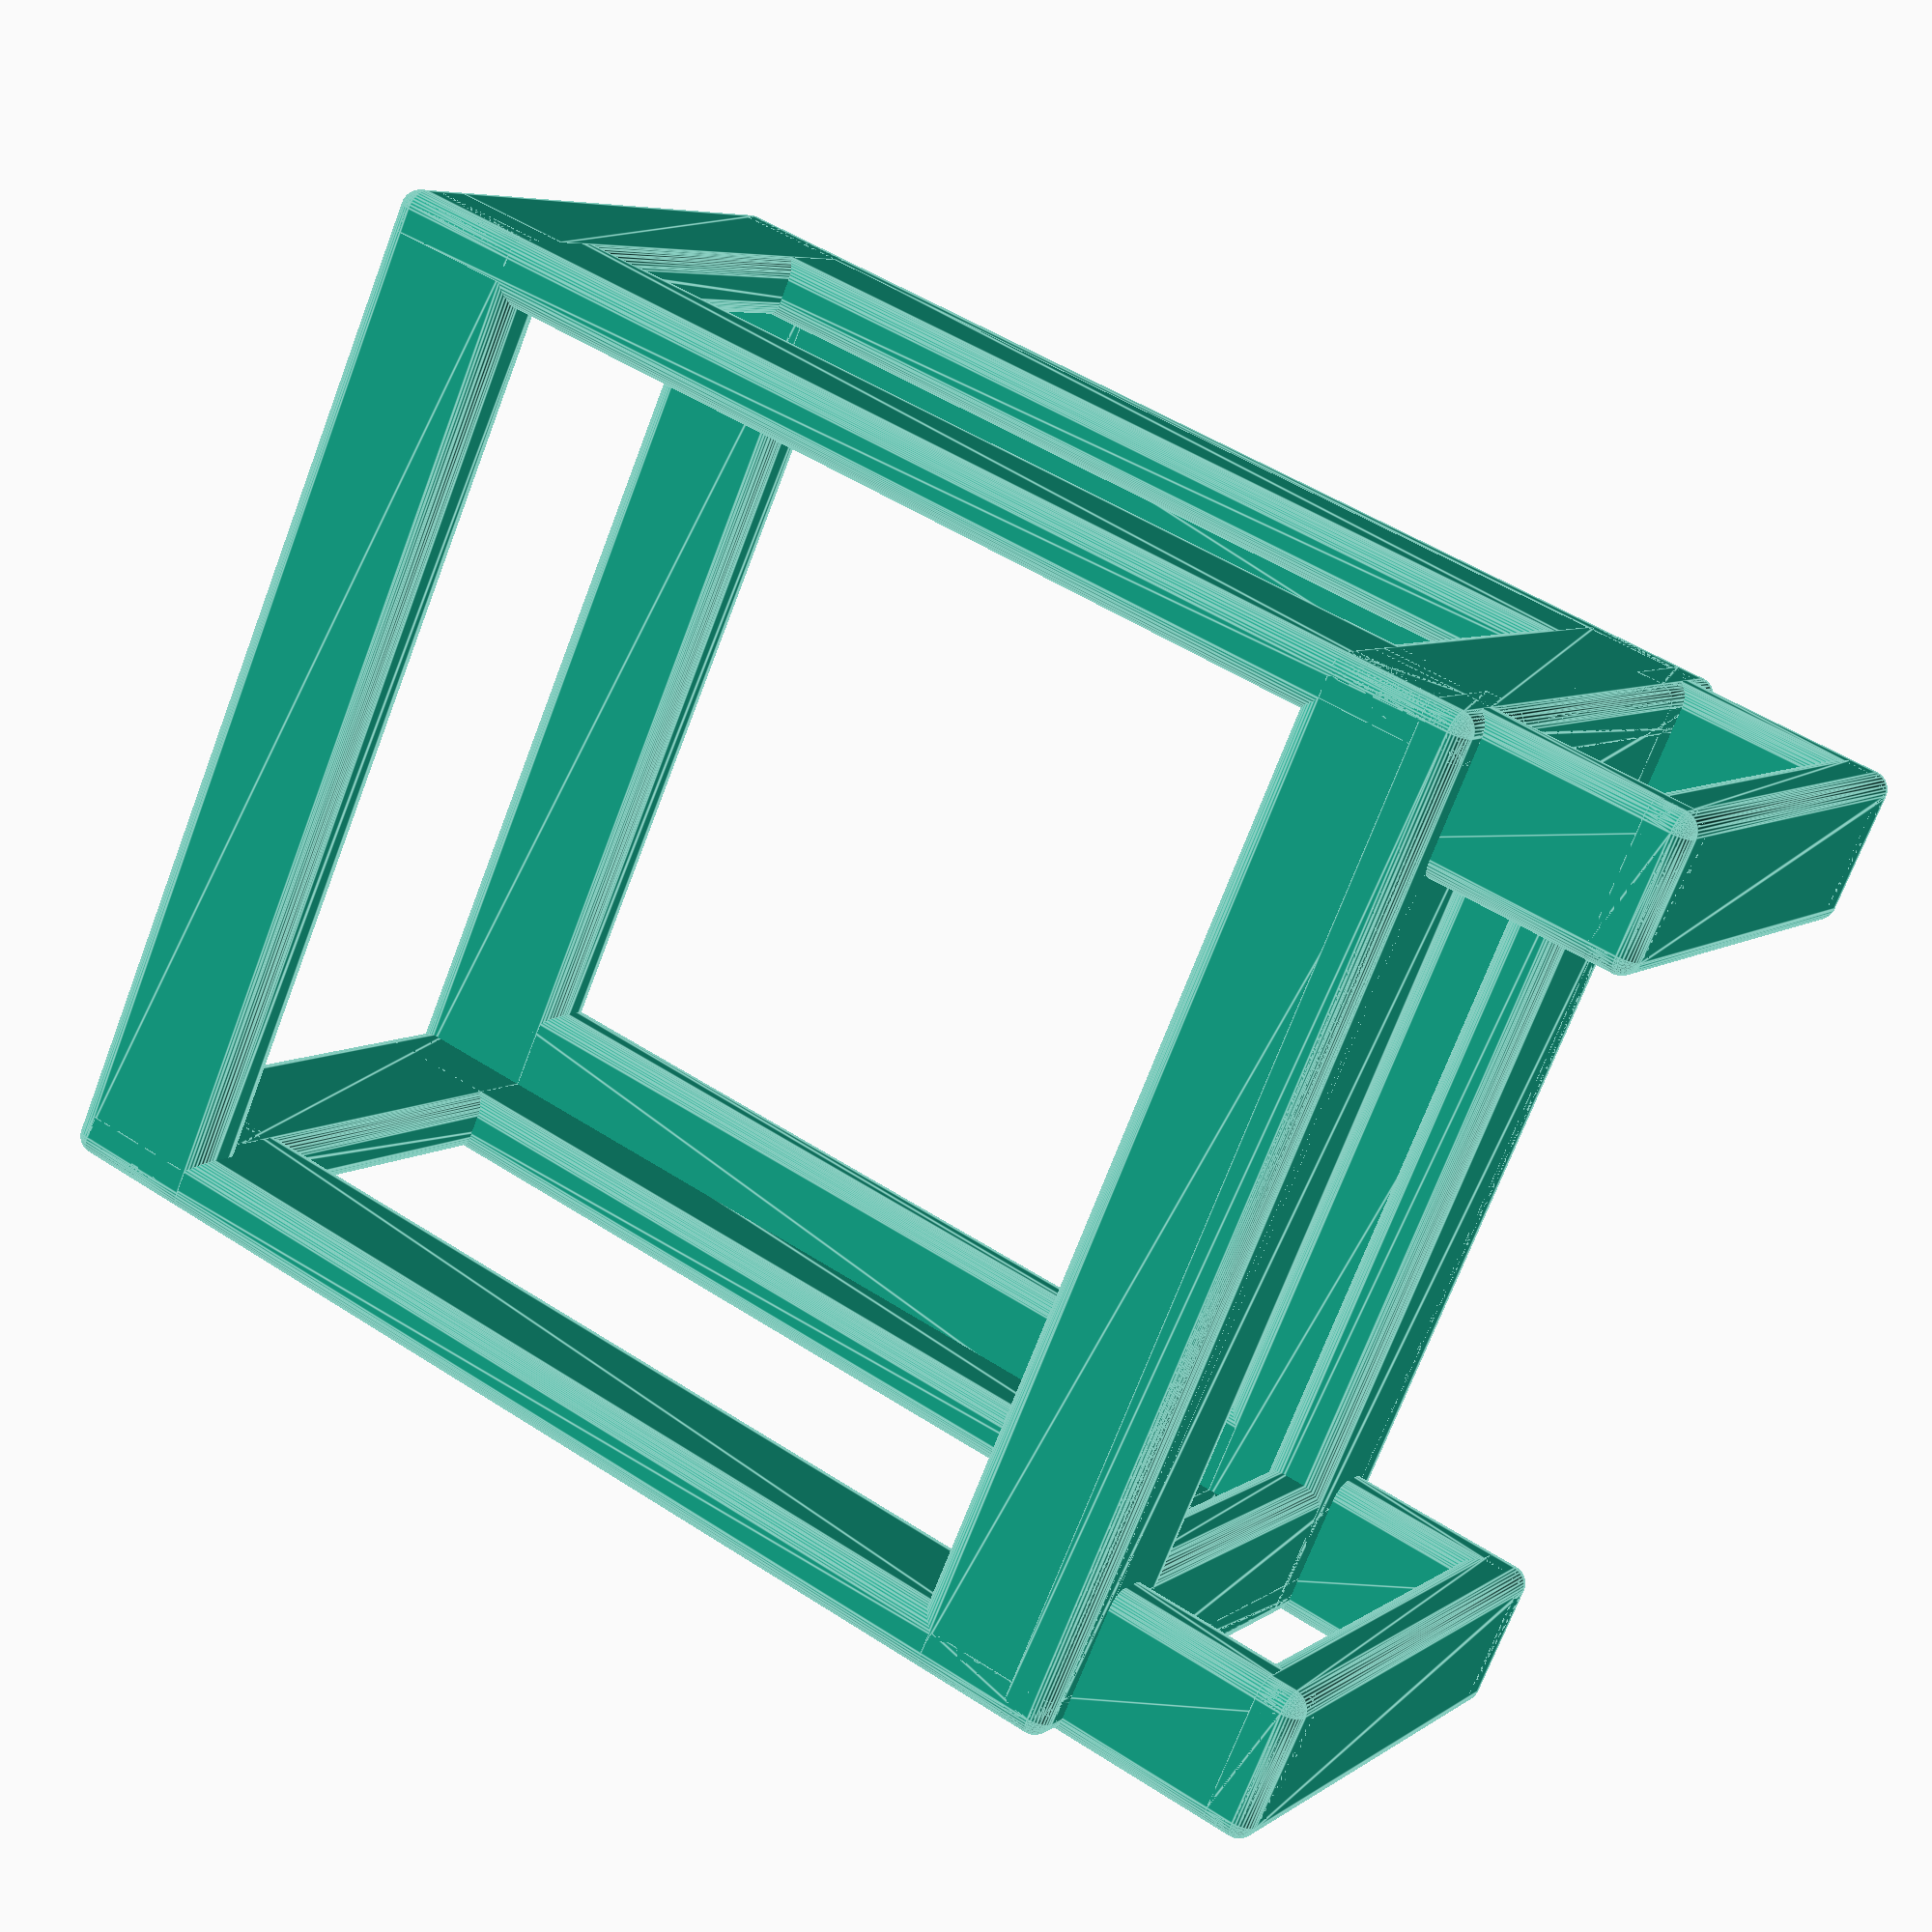
<openscad>
$fn=36; // set to 360 for final render

show_table_and_battery=false;

// @thejollygrimreaper's https://www.youtube.com/watch?v=gKOkJWiTgAY
module roundedTile(xdim, ydim, zdim, rdim) {
  hull() {
    translate([rdim,rdim,0]) cylinder(r=rdim,h=zdim);
    translate([xdim-rdim,rdim,0]) cylinder(r=rdim,h=zdim);
    translate([rdim,ydim-rdim,0]) cylinder(r=rdim,h=zdim);
    translate([xdim-rdim,ydim-rdim,0]) cylinder(r=rdim,h=zdim);
  }
};
//roundedTile(20,20,10,3);

// my extension of the concept
module roundedCube(xdim, ydim, zdim, rdim) {
  hull() {
    translate([rdim,rdim,rdim]) sphere(r=rdim);
    translate([xdim-rdim,rdim,rdim]) sphere(r=rdim);
    translate([rdim,ydim-rdim,rdim]) sphere(r=rdim);
    translate([xdim-rdim,ydim-rdim,rdim]) sphere(r=rdim);
    translate([rdim,rdim,zdim-rdim]) sphere(r=rdim);
    translate([xdim-rdim,rdim,zdim-rdim]) sphere(r=rdim);
    translate([rdim,ydim-rdim,zdim-rdim]) sphere(r=rdim);
    translate([xdim-rdim,ydim-rdim,zdim-rdim]) sphere(r=rdim);
  }
};
//roundedCube(40,30,20,2);

table_foot_width=70+3;//test print done at 70
table_foot_depth=600;//test print done at 600
table_foot_height=20+3;//test print done at 20

table_leg_width=50;
table_leg_depth=80;
table_leg_height=900;

bracket_thickness=10;

radius=3;
battery_width=83+3;//test print done at 83
battery_depth=146+1;//test print done at 146
battery_height=245;//test print done at 245

narrowface_depth=60;

//print_height=(0.5*battery_height)+table_foot_height+bracket_thickness;
//print_height=160;
print_height=200+2.5*bracket_thickness;
echo("print_height",print_height);
bracket_height=table_foot_height+2*bracket_thickness;
//echo("bracket_height",bracket_height);
overlap_amount=bracket_thickness;
//echo("overlap_amount",overlap_amount);
bucket_height=print_height-bracket_height+overlap_amount;
//echo("bucket_height",bucket_height);

// echo("table_foot_width",table_foot_width);
// echo("battery_width",battery_width);
width_delta=battery_width-table_foot_width;
// echo("width_delta",width_delta);
half_width_delta=(battery_width-table_foot_width)/2;
// echo("half_width_delta",half_width_delta);

module battery() {
  color("Black") {
      translate([bracket_thickness,bracket_thickness,table_foot_height+2*bracket_thickness])
        cube([battery_width,battery_depth,battery_height]);
  }
}

module table() {
    translate([bracket_thickness+half_width_delta,-1/8*table_foot_depth,bracket_thickness]) {
    color("Blue") {
      cube([table_foot_width,table_foot_depth,table_foot_height]);
      translate([bracket_thickness,(table_foot_depth/2)-(table_leg_depth/2),0])
        cube([table_leg_width,table_leg_depth,table_leg_height]);
    }
  }
}

module bracket() {
  module bracketside() {
    roundedCube(
      bracket_thickness,
      //battery_depth+2*bracket_thickness,
      2.5*bracket_thickness,
      table_foot_height+2*bracket_thickness,
      radius);
  }
  module bracketface() {
    roundedCube(
      table_foot_width+2*bracket_thickness,
      //battery_depth+2*bracket_thickness,
      2.5*bracket_thickness,
      bracket_thickness,
      radius);
  }
  translate([half_width_delta,0,0]){
    bracketside();
    translate([bracket_thickness+table_foot_width,0,0]) bracketside();
    bracketface();
    translate([0,0,bracket_thickness+table_foot_height]) bracketface();
  }
}

module openbucket() {
  module shortside() {
    // roundedCube(
    //   battery_width+bracket_thickness,
    //   bracket_thickness,
    //   bucket_height,
    //   radius);
    roundedCube(
      2.5*bracket_thickness,
      bracket_thickness,
      bucket_height,
      radius);
    translate([battery_width-(bracket_thickness/2),0,0])
      roundedCube(
        2.5*bracket_thickness,
        bracket_thickness,
        bucket_height,
        radius);
    roundedCube(
      battery_width+bracket_thickness,
      bracket_thickness,
      2.5*bracket_thickness,
      radius);
    translate([0,0,bucket_height-2.5*bracket_thickness])
      roundedCube(
        battery_width+bracket_thickness,
        bracket_thickness,
        2.5*bracket_thickness,
        radius);
  }  
  module solidface() {
    // roundedCube(
    //   bracket_thickness,
    //   battery_depth+2*bracket_thickness,
    //   bucket_height,
    //   radius);
    roundedCube(
      bracket_thickness,
      2.5*bracket_thickness,
      bucket_height,
      radius);
    translate([0,battery_depth-(bracket_thickness/2),0])
      roundedCube(
        bracket_thickness,
        2.5*bracket_thickness,
        bucket_height,
        radius);
    roundedCube(
      bracket_thickness,
      battery_depth+2*bracket_thickness,
      2.5*bracket_thickness,
      radius);
    translate([0,0,bucket_height-2.5*bracket_thickness])
      roundedCube(
        bracket_thickness,
        battery_depth+2*bracket_thickness,
        2.5*bracket_thickness,
        radius);
  }  
  module narrowface() {
  roundedCube(
    bracket_thickness,
    narrowface_depth,
    bucket_height,
    radius);
  }
  module frontbracket() {
    roundedCube(
      bracket_thickness,
      battery_depth+2*bracket_thickness,
      2.5*bracket_thickness,
      radius);

    translate([-bracket_thickness,0,0])
      roundedCube(
        2*bracket_thickness,
        bracket_thickness,
        2.5*bracket_thickness,
        radius);

    translate([-bracket_thickness,battery_depth+bracket_thickness,0])
      roundedCube(
        2*bracket_thickness,
        bracket_thickness,
        2.5*bracket_thickness,
        radius);

    translate([0,0,bucket_height-2.5*bracket_thickness]) {
      roundedCube(
        bracket_thickness,
        battery_depth+2*bracket_thickness,
        2.5*bracket_thickness,
        radius
      );
    }
  }
  module floor() {
    roundedCube(
      2.5*bracket_thickness,
      battery_depth+2*bracket_thickness,
      bracket_thickness,
      radius
    );
    translate([battery_width-(bracket_thickness/2),0,0])
      roundedCube(
        2.5*bracket_thickness,
        battery_depth+2*bracket_thickness,
        bracket_thickness,
        radius
      );
  }
  
  translate([0,0,table_foot_height+bracket_thickness]) {
    shortside();
    translate([0,battery_depth+bracket_thickness,0]) shortside();
    solidface();
    translate([battery_width+bracket_thickness,0,0]) frontbracket();
    // translate([battery_width+bracket_thickness,((battery_depth+2*bracket_thickness)/2)-(narrowface_depth/2),0]) narrowface();
    floor();
  }
}

if (show_table_and_battery) {
  table();
  battery();
}
module mount() {
  bracket();
  translate([0,battery_depth-(bracket_thickness/2),0]) bracket();
  openbucket();
}
mount();

</openscad>
<views>
elev=130.3 azim=142.5 roll=54.2 proj=p view=edges
</views>
